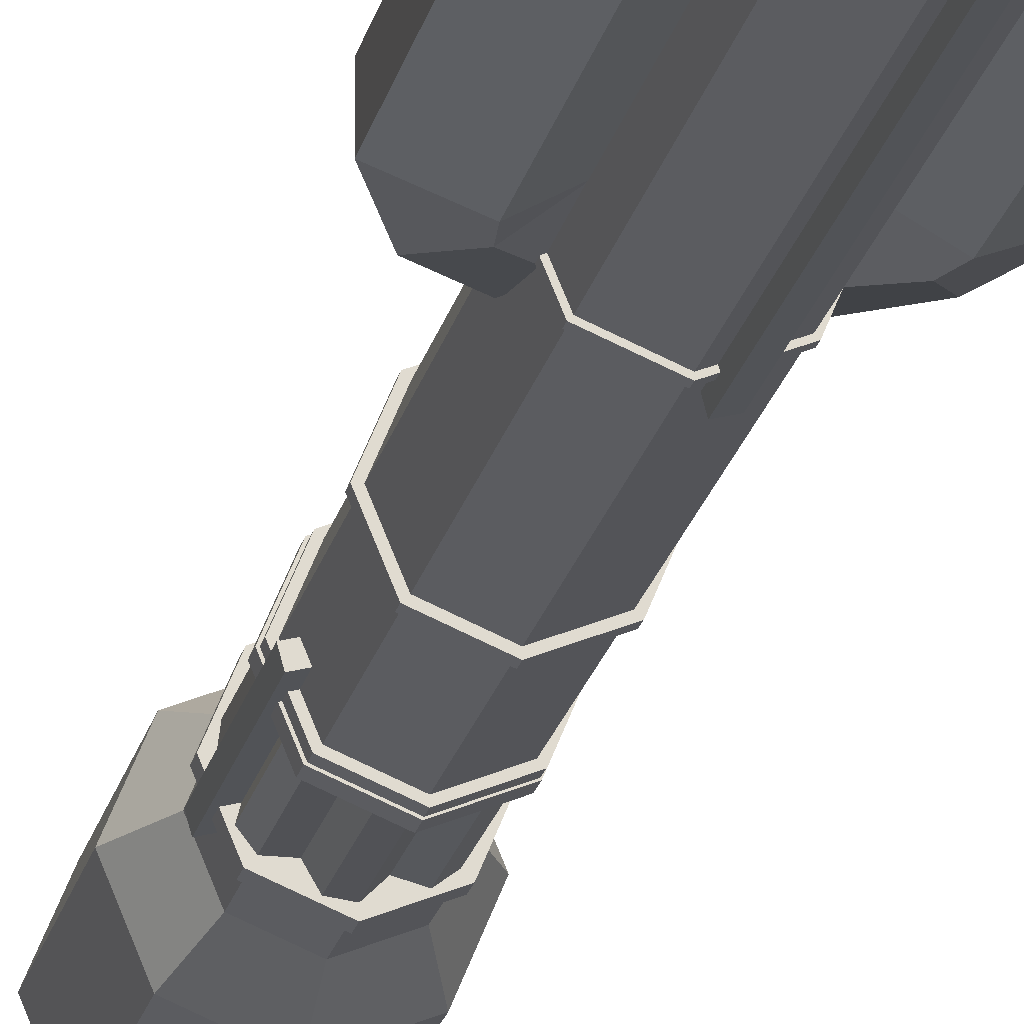
<metadata>
{"format":"obj","ext":"obj","renderer":"f3d","projection":"perspective","resolution":1024,"background":"white","views":[{"elev":-20.2,"azim":-11.7,"up":"+Z"}]}
</metadata>
<code>
v 0.2397 1.055 -0.1476
v 0.4091 1.055 -0.1458
v 0.4922 1.055 0.001847
v 0.4059 1.055 0.1477
v 0.2365 1.055 0.1458
v 0.1534 1.055 -0.001842
v 0.1731 0.5248 -0.266
v 0.4784 0.5249 -0.2627
v 0.6281 0.5249 0.003331
v 0.4726 0.5249 0.266
v 0.1674 0.5248 0.2627
v 0.01764 0.5248 -0.00331
v 0.5932 0.8345 0.002942
v 0.4597 0.8345 -0.2343
v 0.1874 0.8345 -0.2373
v 0.04874 0.8344 -0.002982
v 0.1823 0.8345 0.2343
v 0.4546 0.8345 0.2372
v 0.2044 0.5248 -0.2104
v 0.4459 0.5249 -0.2077
v 0.3229 0.5248 1.2e-05
v 0.5643 0.5249 0.002637
v 0.4413 0.5249 0.2104
v 0.1999 0.5248 0.2078
v 0.08147 0.5248 -0.002608
v 0.4641 0.664 0.2525
v 0.6116 0.664 0.003148
v 0.4695 0.664 -0.2493
v 0.1798 0.664 -0.2525
v 0.03224 0.664 -0.003154
v 0.1744 0.664 0.2493
v 0.4669 0.6179 0.2567
v 0.6169 0.6179 0.003209
v 0.4724 0.6179 -0.2535
v 0.1779 0.6179 -0.2567
v 0.02789 0.6179 -0.0032
v 0.1724 0.6179 0.2535
v -0.404 1.055 -0.1476
v -0.2346 1.055 -0.1458
v -0.1515 1.055 0.001847
v -0.2378 1.055 0.1477
v -0.4072 1.055 0.1458
v -0.4903 1.055 -0.001842
v -0.4706 0.5248 -0.266
v -0.1653 0.5249 -0.2627
v -0.01558 0.5249 0.003331
v -0.1711 0.5249 0.266
v -0.4763 0.5248 0.2627
v -0.6261 0.5248 -0.00331
v -0.05046 0.8345 0.002942
v -0.184 0.8345 -0.2343
v -0.4563 0.8345 -0.2373
v -0.595 0.8344 -0.002982
v -0.4614 0.8345 0.2343
v -0.1892 0.8345 0.2372
v -0.4393 0.5248 -0.2104
v -0.1978 0.5249 -0.2077
v -0.3208 0.5248 1.2e-05
v -0.07941 0.5249 0.002637
v -0.2024 0.5249 0.2104
v -0.4438 0.5248 0.2078
v -0.5622 0.5248 -0.002608
v -0.1796 0.664 0.2525
v -0.03207 0.664 0.003148
v -0.1742 0.664 -0.2493
v -0.4639 0.664 -0.2525
v -0.6115 0.664 -0.003154
v -0.4693 0.664 0.2493
v -0.1768 0.6179 0.2567
v -0.02678 0.6179 0.003209
v -0.1713 0.6179 -0.2535
v -0.4658 0.6179 -0.2567
v -0.6158 0.6179 -0.0032
v -0.4713 0.6179 0.2535
v 0.6017 1.763 0.6017
v -7e-06 1.763 0.8509
v -0.6017 1.763 0.6017
v -0.8509 1.763 1e-06
v -0.6017 1.763 -0.6017
v -7e-06 1.763 -0.8509
v 0.6017 1.763 -0.6017
v 0.8509 1.763 1e-06
v 0.6017 1.038 0.6017
v -7e-06 1.038 0.8509
v -7e-06 1.038 1e-06
v -0.6017 1.038 0.6017
v -0.8509 1.038 1e-06
v -0.6017 1.038 -0.6017
v -7e-06 1.038 -0.8509
v 0.6017 1.038 -0.6017
v 0.8509 1.038 1e-06
v 0.8509 15.67 1e-06
v 0.6017 15.67 0.6017
v -7e-06 15.67 0.8509
v -0.6017 15.67 0.6017
v -0.8509 15.67 1e-06
v -0.6017 15.67 -0.6017
v -7e-06 15.67 -0.8509
v 0.6017 15.67 -0.6017
v -7e-06 13.01 -0.8509
v -0.6017 13.01 -0.6017
v -0.8509 13.01 1e-06
v -0.6017 13.01 0.6017
v -7e-06 13.01 0.8509
v 0.6017 13.01 0.6017
v 0.8509 13.01 1e-06
v 0.6017 13.01 -0.6017
v 0.6017 15.51 -0.6017
v 0.8509 15.51 1e-06
v 0.6017 15.51 0.6017
v -7e-06 15.51 0.8509
v -0.6017 15.51 0.6017
v -0.8509 15.51 1e-06
v -0.6017 15.51 -0.6017
v -7e-06 15.51 -0.8509
v -0.6017 13.16 -0.6017
v -0.8509 13.16 1e-06
v -0.6017 13.16 0.6017
v -7e-06 13.16 0.8509
v 0.6017 13.16 0.6017
v 0.8509 13.16 1e-06
v 0.6017 13.16 -0.6017
v -7e-06 13.16 -0.8509
v 0.6553 15.67 -0.6553
v 0.9267 15.67 1e-06
v 0.9267 15.51 1e-06
v 0.6553 15.51 -0.6553
v 0.6553 15.67 0.6553
v 0.6553 15.51 0.6553
v -7e-06 15.67 0.9267
v -7e-06 15.51 0.9267
v -0.6553 15.67 0.6553
v -0.6553 15.51 0.6553
v -0.9267 15.67 1e-06
v -0.9267 15.51 1e-06
v -0.6553 15.67 -0.6553
v -0.6553 15.51 -0.6553
v -7e-06 15.67 -0.9267
v -7e-06 15.51 -0.9267
v -0.6553 13.16 -0.6553
v -0.9267 13.16 1e-06
v -0.6553 13.01 -0.6553
v -0.9267 13.01 1e-06
v -0.6553 13.16 0.6553
v -0.6553 13.01 0.6553
v -7e-06 13.16 0.9267
v -7e-06 13.01 0.9267
v 0.6553 13.16 0.6553
v 0.6553 13.01 0.6553
v 0.9267 13.16 1e-06
v 0.9267 13.01 1e-06
v 0.6553 13.16 -0.6553
v 0.6553 13.01 -0.6553
v -7e-06 13.16 -0.9267
v -7e-06 13.01 -0.9267
v -0.6017 9.003 -0.6017
v -0.8509 9.003 1e-06
v -0.6017 9.003 0.6017
v -7e-06 9.003 0.8509
v 0.6017 9.003 0.6017
v 0.8509 9.003 1e-06
v 0.6017 9.003 -0.6017
v -7e-06 9.003 -0.8509
v -0.6017 8.896 -0.6017
v -0.8509 8.896 1e-06
v -0.6017 8.896 0.6017
v -1.1e-05 8.896 0.8509
v 0.6017 8.896 0.6017
v 0.8509 8.896 1e-06
v 0.6017 8.896 -0.6017
v -1.1e-05 8.896 -0.8509
v -0.6017 1.884 -0.6017
v -0.8509 1.884 1e-06
v -0.6017 1.884 0.6017
v -7e-06 1.884 0.8509
v 0.6017 1.884 0.6017
v 0.8509 1.884 1e-06
v 0.6017 1.884 -0.6017
v -7e-06 1.884 -0.8509
v -0.6349 9.003 -0.6349
v -0.898 9.003 1e-06
v -0.6349 8.896 -0.6349
v -0.898 8.896 1e-06
v -0.6349 9.003 0.6349
v -0.6349 8.896 0.6349
v -7e-06 9.003 0.8979
v -1.1e-05 8.896 0.8979
v 0.6349 9.003 0.6349
v 0.6349 8.896 0.6349
v 0.898 9.003 1e-06
v 0.898 8.896 1e-06
v 0.6349 9.003 -0.6349
v 0.6349 8.896 -0.6349
v -7e-06 9.003 -0.898
v -1.1e-05 8.896 -0.898
v -0.6349 1.884 -0.6349
v -0.898 1.884 1e-06
v -0.6349 1.763 -0.6349
v -0.898 1.763 1e-06
v -0.6349 1.884 0.6349
v -0.6349 1.763 0.6349
v -7e-06 1.884 0.8979
v -7e-06 1.763 0.8979
v 0.6349 1.884 0.6349
v 0.6349 1.763 0.6349
v 0.898 1.884 1e-06
v 0.898 1.763 1e-06
v 0.6349 1.884 -0.6349
v 0.6349 1.763 -0.6349
v -7e-06 1.884 -0.898
v -7e-06 1.763 -0.898
v 0.6017 18.57 0.6017
v -7e-06 18.57 0.8509
v -0.6017 18.57 0.6017
v -0.8509 18.57 1e-06
v -0.6017 18.57 -0.6017
v -7e-06 18.57 -0.8509
v 0.6017 18.57 -0.6017
v 0.8509 18.57 1e-06
v 0.8754 19.35 0.8755
v -7e-06 19.35 1.238
v -0.8755 19.35 0.8755
v -1.238 19.35 1e-06
v -0.8755 19.35 -0.8755
v -7e-06 19.35 -1.238
v 0.8754 19.35 -0.8755
v 1.238 19.35 1e-06
v 0.601 23.74 0.601
v -5e-06 23.74 0.85
v -0.601 23.74 0.601
v -0.85 23.74 1e-06
v -0.601 23.74 -0.601
v -5e-06 23.74 -0.85
v 0.601 23.74 -0.601
v 0.85 23.74 1e-06
v 0.1007 26.56 0.1007
v -5e-06 26.56 0.1424
v -5e-06 26.56 1e-06
v -0.1007 26.56 0.1007
v -0.1424 26.56 1e-06
v -0.1007 26.56 -0.1007
v -5e-06 26.56 -0.1424
v 0.1007 26.56 -0.1007
v 0.1424 26.56 1e-06
v 1e-06 23.98 0.888
v -0.6279 23.98 0.6279
v -0.888 23.98 1e-06
v -0.6279 23.98 -0.6279
v 1e-06 23.98 -0.888
v 0.6279 23.98 -0.6279
v 0.888 23.98 1e-06
v 0.6279 23.98 0.6279
v 0.6017 17.77 -0.6017
v 0.8509 17.77 1e-06
v 0.6017 17.77 0.6017
v -7e-06 17.77 0.8509
v -0.6017 17.77 0.6017
v -0.8509 17.77 1e-06
v -0.6017 17.77 -0.6017
v -7e-06 17.77 -0.8509
v 0.7998 15.9 -0.2159
v 0.5838 15.9 -0.3404
v 0.584 15.9 -0.5898
v 0.4112 15.9 -0.7223
v 0.1704 15.9 -0.6576
v -0.005803 15.9 -0.8341
v -0.2217 15.9 -0.8056
v -0.3462 15.9 -0.5896
v -0.5956 15.9 -0.5898
v -0.7281 15.9 -0.417
v -0.6634 15.9 -0.1762
v -0.8399 15.9 5e-06
v -0.8114 15.9 0.2159
v -0.5954 15.9 0.3404
v -0.5956 15.9 0.5898
v -0.4228 15.9 0.7223
v -0.182 15.9 0.6576
v -0.005803 15.9 0.8341
v 0.2101 15.9 0.8056
v 0.3346 15.9 0.5896
v 0.584 15.9 0.5898
v 0.7165 15.9 0.417
v 0.6518 15.9 0.1762
v 0.8283 15.9 5e-06
v 0.7998 17.54 -0.2159
v 0.5838 17.54 -0.3404
v 0.584 17.54 -0.5898
v 0.4112 17.54 -0.7223
v 0.1704 17.54 -0.6576
v -0.005803 17.54 -0.8341
v -0.2217 17.54 -0.8056
v -0.3462 17.54 -0.5896
v -0.5956 17.54 -0.5898
v -0.7281 17.54 -0.417
v -0.6634 17.54 -0.1762
v -0.8399 17.54 5e-06
v -0.8114 17.54 0.2159
v -0.5954 17.54 0.3404
v -0.5956 17.54 0.5898
v -0.4228 17.54 0.7223
v -0.182 17.54 0.6576
v -0.005803 17.54 0.8341
v 0.2101 17.54 0.8056
v 0.3346 17.54 0.5896
v 0.584 17.54 0.5898
v 0.7165 17.54 0.417
v 0.6518 17.54 0.1762
v 0.8283 17.54 5e-06
v 0.6635 15.67 -0.6693
v -0.005803 15.67 -0.9466
v -0.6751 15.67 -0.6693
v -0.9524 15.67 5e-06
v -0.6751 15.67 0.6693
v -0.005803 15.67 0.9466
v 0.6635 15.67 0.6693
v 0.9408 15.67 5e-06
v 0.6635 15.9 -0.6693
v -0.005803 15.9 -0.9466
v -0.6751 15.9 -0.6693
v -0.9524 15.9 5e-06
v -0.6751 15.9 0.6693
v -0.005803 15.9 0.9466
v 0.6635 15.9 0.6693
v 0.9408 15.9 5e-06
v -0.005803 15.67 5e-06
v -0.005803 15.9 5e-06
v 0.6635 17.54 -0.6693
v -0.005803 17.54 -0.9466
v -0.6751 17.54 -0.6693
v -0.9524 17.54 5e-06
v -0.6751 17.54 0.6693
v -0.005803 17.54 0.9466
v 0.6635 17.54 0.6693
v 0.9408 17.54 5e-06
v 0.6635 17.77 -0.6693
v -0.005803 17.77 -0.9466
v -0.6751 17.77 -0.6693
v -0.9524 17.77 5e-06
v -0.6751 17.77 0.6693
v -0.005803 17.77 0.9466
v 0.6635 17.77 0.6693
v 0.9408 17.77 5e-06
v -0.005803 17.54 5e-06
v -0.005803 17.77 5e-06
v 0.8754 22.25 -0.8755
v -7e-06 22.25 -1.238
v -0.8755 22.25 -0.8755
v -1.238 22.25 1e-06
v -0.8755 22.25 0.8755
v -7e-06 22.25 1.238
v 0.8754 22.25 0.8755
v 1.238 22.25 1e-06
v 0.601 22.73 0.601
v -5e-06 22.73 0.85
v -0.601 22.73 0.601
v -0.85 22.73 1e-06
v -0.601 22.73 -0.601
v -5e-06 22.73 -0.85
v 0.601 22.73 -0.601
v 0.85 22.73 1e-06
v -0.3363 1.532 0.8962
v -0.1568 1.532 0.9443
v -0.3363 9.283 0.8962
v -0.1568 9.283 0.9443
v -0.265 9.283 0.6299
v -0.08548 9.283 0.678
v -0.265 1.532 0.6299
v -0.08548 1.532 0.678
v -0.8835 15.13 -0.3314
v -0.9308 15.13 -0.1547
v -0.8835 18.07 -0.3314
v -0.9308 18.07 -0.1547
v -0.6213 18.07 -0.2612
v -0.6686 18.07 -0.08447
v -0.6213 15.13 -0.2612
v -0.6686 15.13 -0.08447
v 0.8835 15.13 0.3314
v 0.9308 15.13 0.1547
v 0.8835 18.07 0.3314
v 0.9308 18.07 0.1547
v 0.6213 18.07 0.2612
v 0.6687 18.07 0.08448
v 0.6213 15.13 0.2612
v 0.6687 15.13 0.08448
v 0.3363 1.532 -0.8962
v 0.1568 1.532 -0.9443
v 0.3363 9.283 -0.8962
v 0.1568 9.283 -0.9443
v 0.265 9.283 -0.6299
v 0.0855 9.283 -0.678
v 0.265 1.532 -0.6299
v 0.0855 1.532 -0.678
v -1.872 0.5727 0.2674
v -1.167 0.5727 0.5347
v -0.7035 0.5727 0.2674
v -0.7035 0.5727 -0.2674
v -1.167 0.5727 -0.5347
v -1.872 0.5727 -0.2674
v -1.872 7.941 0.2674
v -1.167 7.941 0.5347
v -0.7035 7.941 0.2674
v -0.7035 7.941 -0.2674
v -1.167 7.941 -0.5347
v -1.872 7.941 -0.2674
v -1.167 0.5727 5e-06
v -1.42 9.214 0.2245
v -1.097 8.463 0.4546
v -1.089 8.461 -0.4546
v -1.416 9.213 -0.23
v -0.7035 9.978 0.1345
v -0.7035 9.123 0.2722
v -0.7035 9.117 -0.2722
v -0.7035 9.975 -0.1378
v -1.047 0.6006 0.212
v -1.29 0.6006 0.2094
v -1.41 0.6006 -0.002644
v -1.286 0.6006 -0.212
v -1.043 0.6006 -0.2093
v -0.9233 0.6006 0.002659
v -0.9516 2.8e-05 0.3819
v -1.39 6.2e-05 0.3772
v -1.605 7.9e-05 -0.004771
v -1.382 6.2e-05 -0.3819
v -0.9434 2.8e-05 -0.3771
v -0.7284 0 0.004765
v -1.555 0.351 -0.004217
v -1.363 0.351 0.3364
v -0.9722 0.351 0.3407
v -0.773 0.3509 0.004299
v -0.9648 0.351 -0.3364
v -1.356 0.351 -0.3406
v -0.9966 2.8e-05 0.3021
v -1.343 6.2e-05 0.2983
v -1.167 4.5e-05 -6e-06
v -1.513 7.9e-05 -0.003772
v -1.337 6.2e-05 -0.302
v -0.9901 2.8e-05 -0.2983
v -0.82 1.1e-05 0.003766
v -1.369 0.1578 -0.3624
v -1.581 0.1578 -0.004502
v -1.377 0.1578 0.358
v -0.9613 0.1577 0.3625
v -0.7494 0.1577 0.004542
v -0.9534 0.1577 -0.3579
v -1.373 0.1055 -0.3685
v -1.589 0.1056 -0.004595
v -1.381 0.1055 0.3639
v -0.9585 0.1055 0.3685
v -0.7432 0.1055 0.00461
v -0.9506 0.1055 -0.3639
v 1.872 0.5727 -0.2674
v 1.167 0.5727 -0.5347
v 0.7035 0.5727 -0.2674
v 0.7035 0.5727 0.2674
v 1.167 0.5727 0.5347
v 1.872 0.5727 0.2674
v 1.872 7.941 -0.2674
v 1.167 7.941 -0.5347
v 0.7035 7.941 -0.2674
v 0.7035 7.941 0.2674
v 1.167 7.941 0.5347
v 1.872 7.941 0.2674
v 1.167 0.5727 5e-06
v 1.42 9.214 -0.2245
v 1.097 8.463 -0.4546
v 1.089 8.461 0.4546
v 1.416 9.213 0.23
v 0.7035 9.978 -0.1345
v 0.7035 9.123 -0.2722
v 0.7035 9.117 0.2722
v 0.7035 9.975 0.1378
v 1.047 0.6006 -0.212
v 1.29 0.6006 -0.2093
v 1.41 0.6006 0.002654
v 1.286 0.6006 0.212
v 1.043 0.6006 0.2094
v 0.9233 0.6006 -0.00265
v 0.9516 2.8e-05 -0.3819
v 1.39 6.2e-05 -0.3772
v 1.605 7.9e-05 0.00478
v 1.382 6.2e-05 0.3819
v 0.9434 2.8e-05 0.3772
v 0.7284 0 -0.004755
v 1.555 0.351 0.004227
v 1.363 0.351 -0.3364
v 0.9722 0.351 -0.3407
v 0.773 0.3509 -0.00429
v 0.9648 0.351 0.3364
v 1.356 0.351 0.3406
v 0.9966 2.8e-05 -0.3021
v 1.343 6.2e-05 -0.2983
v 1.167 4.5e-05 1.5e-05
v 1.513 7.9e-05 0.003782
v 1.337 6.2e-05 0.3021
v 0.9901 2.8e-05 0.2983
v 0.82 1.1e-05 -0.003757
v 1.369 0.1578 0.3625
v 1.581 0.1578 0.004511
v 1.377 0.1578 -0.358
v 0.9613 0.1577 -0.3625
v 0.7494 0.1577 -0.004533
v 0.9534 0.1577 0.3579
v 1.373 0.1055 0.3685
v 1.589 0.1056 0.004604
v 1.381 0.1055 -0.3639
v 0.9585 0.1055 -0.3685
v 0.7432 0.1055 -0.0046
v 0.9506 0.1055 0.3639
f 1 2 14 15
f 2 3 13 14
f 3 4 18 13
f 4 5 17 18
f 5 6 16 17
f 6 1 15 16
f 19 20 21
f 20 22 21
f 22 23 21
f 23 24 21
f 24 25 21
f 25 19 21
f 14 13 27 28
f 15 14 28 29
f 16 15 29 30
f 17 16 30 31
f 18 17 31 26
f 13 18 26 27
f 7 8 20 19
f 8 9 22 20
f 9 10 23 22
f 10 11 24 23
f 11 12 25 24
f 12 7 19 25
f 27 26 32 33
f 28 27 33 34
f 29 28 34 35
f 30 29 35 36
f 31 30 36 37
f 26 31 37 32
f 33 32 10 9
f 34 33 9 8
f 35 34 8 7
f 36 35 7 12
f 37 36 12 11
f 32 37 11 10
f 38 39 51 52
f 39 40 50 51
f 40 41 55 50
f 41 42 54 55
f 42 43 53 54
f 43 38 52 53
f 56 57 58
f 57 59 58
f 59 60 58
f 60 61 58
f 61 62 58
f 62 56 58
f 51 50 64 65
f 52 51 65 66
f 53 52 66 67
f 54 53 67 68
f 55 54 68 63
f 50 55 63 64
f 44 45 57 56
f 45 46 59 57
f 46 47 60 59
f 47 48 61 60
f 48 49 62 61
f 49 44 56 62
f 64 63 69 70
f 65 64 70 71
f 66 65 71 72
f 67 66 72 73
f 68 67 73 74
f 63 68 74 69
f 70 69 47 46
f 71 70 46 45
f 72 71 45 44
f 73 72 44 49
f 74 73 49 48
f 69 74 48 47
f 110 111 119 120
f 111 112 118 119
f 112 113 117 118
f 113 114 116 117
f 114 115 123 116
f 115 108 122 123
f 108 109 121 122
f 109 110 120 121
f 83 84 85
f 84 86 85
f 86 87 85
f 87 88 85
f 88 89 85
f 89 90 85
f 90 91 85
f 91 83 85
f 75 76 84 83
f 76 77 86 84
f 77 78 87 86
f 78 79 88 87
f 79 80 89 88
f 80 81 90 89
f 81 82 91 90
f 82 75 83 91
f 101 100 163 156
f 102 101 156 157
f 103 102 157 158
f 104 103 158 159
f 105 104 159 160
f 106 105 160 161
f 107 106 161 162
f 100 107 162 163
f 124 125 126 127
f 125 128 129 126
f 128 130 131 129
f 130 132 133 131
f 132 134 135 133
f 134 136 137 135
f 136 138 139 137
f 138 124 127 139
f 141 140 142 143
f 144 141 143 145
f 146 144 145 147
f 148 146 147 149
f 150 148 149 151
f 152 150 151 153
f 154 152 153 155
f 140 154 155 142
f 99 92 125 124
f 109 108 127 126
f 92 93 128 125
f 110 109 126 129
f 93 94 130 128
f 111 110 129 131
f 94 95 132 130
f 112 111 131 133
f 95 96 134 132
f 113 112 133 135
f 96 97 136 134
f 114 113 135 137
f 97 98 138 136
f 115 114 137 139
f 98 99 124 138
f 108 115 139 127
f 117 116 140 141
f 101 102 143 142
f 118 117 141 144
f 102 103 145 143
f 119 118 144 146
f 103 104 147 145
f 120 119 146 148
f 104 105 149 147
f 121 120 148 150
f 105 106 151 149
f 122 121 150 152
f 106 107 153 151
f 123 122 152 154
f 107 100 155 153
f 116 123 154 140
f 100 101 142 155
f 181 180 182 183
f 184 181 183 185
f 186 184 185 187
f 188 186 187 189
f 190 188 189 191
f 192 190 191 193
f 194 192 193 195
f 180 194 195 182
f 165 164 172 173
f 166 165 173 174
f 167 166 174 175
f 168 167 175 176
f 169 168 176 177
f 170 169 177 178
f 171 170 178 179
f 164 171 179 172
f 197 196 198 199
f 200 197 199 201
f 202 200 201 203
f 204 202 203 205
f 206 204 205 207
f 208 206 207 209
f 210 208 209 211
f 196 210 211 198
f 157 156 180 181
f 164 165 183 182
f 158 157 181 184
f 165 166 185 183
f 159 158 184 186
f 166 167 187 185
f 160 159 186 188
f 167 168 189 187
f 161 160 188 190
f 168 169 191 189
f 162 161 190 192
f 169 170 193 191
f 163 162 192 194
f 170 171 195 193
f 156 163 194 180
f 171 164 182 195
f 173 172 196 197
f 79 78 199 198
f 174 173 197 200
f 78 77 201 199
f 175 174 200 202
f 77 76 203 201
f 176 175 202 204
f 76 75 205 203
f 177 176 204 206
f 75 82 207 205
f 178 177 206 208
f 82 81 209 207
f 179 178 208 210
f 81 80 211 209
f 172 179 210 196
f 80 79 198 211
f 237 236 238
f 239 237 238
f 240 239 238
f 241 240 238
f 242 241 238
f 243 242 238
f 244 243 238
f 236 244 238
f 213 212 220 221
f 214 213 221 222
f 215 214 222 223
f 216 215 223 224
f 217 216 224 225
f 218 217 225 226
f 219 218 226 227
f 212 219 227 220
f 350 351 353 354
f 349 350 354 355
f 348 349 355 356
f 347 348 356 357
f 346 347 357 358
f 345 346 358 359
f 352 345 359 360
f 351 352 360 353
f 229 228 252 245
f 230 229 245 246
f 231 230 246 247
f 232 231 247 248
f 233 232 248 249
f 234 233 249 250
f 235 234 250 251
f 228 235 251 252
f 246 245 237 239
f 247 246 239 240
f 248 247 240 241
f 249 248 241 242
f 250 249 242 243
f 251 250 243 244
f 252 251 244 236
f 245 252 236 237
f 219 254 253 218
f 212 255 254 219
f 213 256 255 212
f 214 257 256 213
f 215 258 257 214
f 216 259 258 215
f 217 260 259 216
f 218 253 260 217
f 261 262 286 285
f 262 263 287 286
f 263 264 288 287
f 264 265 289 288
f 265 266 290 289
f 266 267 291 290
f 267 268 292 291
f 268 269 293 292
f 269 270 294 293
f 270 271 295 294
f 271 272 296 295
f 272 273 297 296
f 273 274 298 297
f 274 275 299 298
f 275 276 300 299
f 276 277 301 300
f 277 278 302 301
f 278 279 303 302
f 279 280 304 303
f 280 281 305 304
f 281 282 306 305
f 282 283 307 306
f 283 284 308 307
f 284 261 285 308
f 309 310 318 317
f 310 311 319 318
f 311 312 320 319
f 312 313 321 320
f 313 314 322 321
f 314 315 323 322
f 315 316 324 323
f 316 309 317 324
f 310 309 325
f 311 310 325
f 312 311 325
f 313 312 325
f 314 313 325
f 315 314 325
f 316 315 325
f 309 316 325
f 317 318 326
f 318 319 326
f 319 320 326
f 320 321 326
f 321 322 326
f 322 323 326
f 323 324 326
f 324 317 326
f 327 328 336 335
f 328 329 337 336
f 329 330 338 337
f 330 331 339 338
f 331 332 340 339
f 332 333 341 340
f 333 334 342 341
f 334 327 335 342
f 328 327 343
f 329 328 343
f 330 329 343
f 331 330 343
f 332 331 343
f 333 332 343
f 334 333 343
f 327 334 343
f 335 336 344
f 336 337 344
f 337 338 344
f 338 339 344
f 339 340 344
f 340 341 344
f 341 342 344
f 342 335 344
f 226 225 346 345
f 225 224 347 346
f 224 223 348 347
f 223 222 349 348
f 222 221 350 349
f 221 220 351 350
f 220 227 352 351
f 227 226 345 352
f 354 353 228 229
f 355 354 229 230
f 356 355 230 231
f 357 356 231 232
f 358 357 232 233
f 359 358 233 234
f 360 359 234 235
f 353 360 235 228
f 361 362 364 363
f 363 364 366 365
f 367 368 362 361
f 362 368 366 364
f 367 361 363 365
f 369 370 372 371
f 371 372 374 373
f 375 376 370 369
f 370 376 374 372
f 375 369 371 373
f 377 378 380 379
f 379 380 382 381
f 383 384 378 377
f 378 384 382 380
f 383 377 379 381
f 385 386 388 387
f 387 388 390 389
f 391 392 386 385
f 386 392 390 388
f 391 385 387 389
f 393 394 400 399
f 394 395 401 400
f 395 396 402 401
f 396 397 403 402
f 397 398 404 403
f 398 393 399 404
f 394 393 405
f 395 394 405
f 396 395 405
f 397 396 405
f 398 397 405
f 393 398 405
f 412 413 411
f 413 410 411
f 399 400 407 406
f 400 401 407
f 402 403 408
f 403 404 409 408
f 404 399 406 409
f 406 407 411 410
f 407 401 411
f 401 402 412 411
f 402 408 412
f 408 409 413 412
f 409 406 410 413
f 414 415 427 428
f 415 416 426 427
f 416 417 431 426
f 417 418 430 431
f 418 419 429 430
f 419 414 428 429
f 432 433 434
f 433 435 434
f 435 436 434
f 436 437 434
f 437 438 434
f 438 432 434
f 427 426 440 441
f 428 427 441 442
f 429 428 442 443
f 430 429 443 444
f 431 430 444 439
f 426 431 439 440
f 420 421 433 432
f 421 422 435 433
f 422 423 436 435
f 423 424 437 436
f 424 425 438 437
f 425 420 432 438
f 440 439 445 446
f 441 440 446 447
f 442 441 447 448
f 443 442 448 449
f 444 443 449 450
f 439 444 450 445
f 446 445 423 422
f 447 446 422 421
f 448 447 421 420
f 449 448 420 425
f 450 449 425 424
f 445 450 424 423
f 451 452 458 457
f 452 453 459 458
f 453 454 460 459
f 454 455 461 460
f 455 456 462 461
f 456 451 457 462
f 452 451 463
f 453 452 463
f 454 453 463
f 455 454 463
f 456 455 463
f 451 456 463
f 470 471 469
f 471 468 469
f 457 458 465 464
f 458 459 465
f 460 461 466
f 461 462 467 466
f 462 457 464 467
f 464 465 469 468
f 465 459 469
f 459 460 470 469
f 460 466 470
f 466 467 471 470
f 467 464 468 471
f 472 473 485 486
f 473 474 484 485
f 474 475 489 484
f 475 476 488 489
f 476 477 487 488
f 477 472 486 487
f 490 491 492
f 491 493 492
f 493 494 492
f 494 495 492
f 495 496 492
f 496 490 492
f 485 484 498 499
f 486 485 499 500
f 487 486 500 501
f 488 487 501 502
f 489 488 502 497
f 484 489 497 498
f 478 479 491 490
f 479 480 493 491
f 480 481 494 493
f 481 482 495 494
f 482 483 496 495
f 483 478 490 496
f 498 497 503 504
f 499 498 504 505
f 500 499 505 506
f 501 500 506 507
f 502 501 507 508
f 497 502 508 503
f 504 503 481 480
f 505 504 480 479
f 506 505 479 478
f 507 506 478 483
f 508 507 483 482
f 503 508 482 481

</code>
